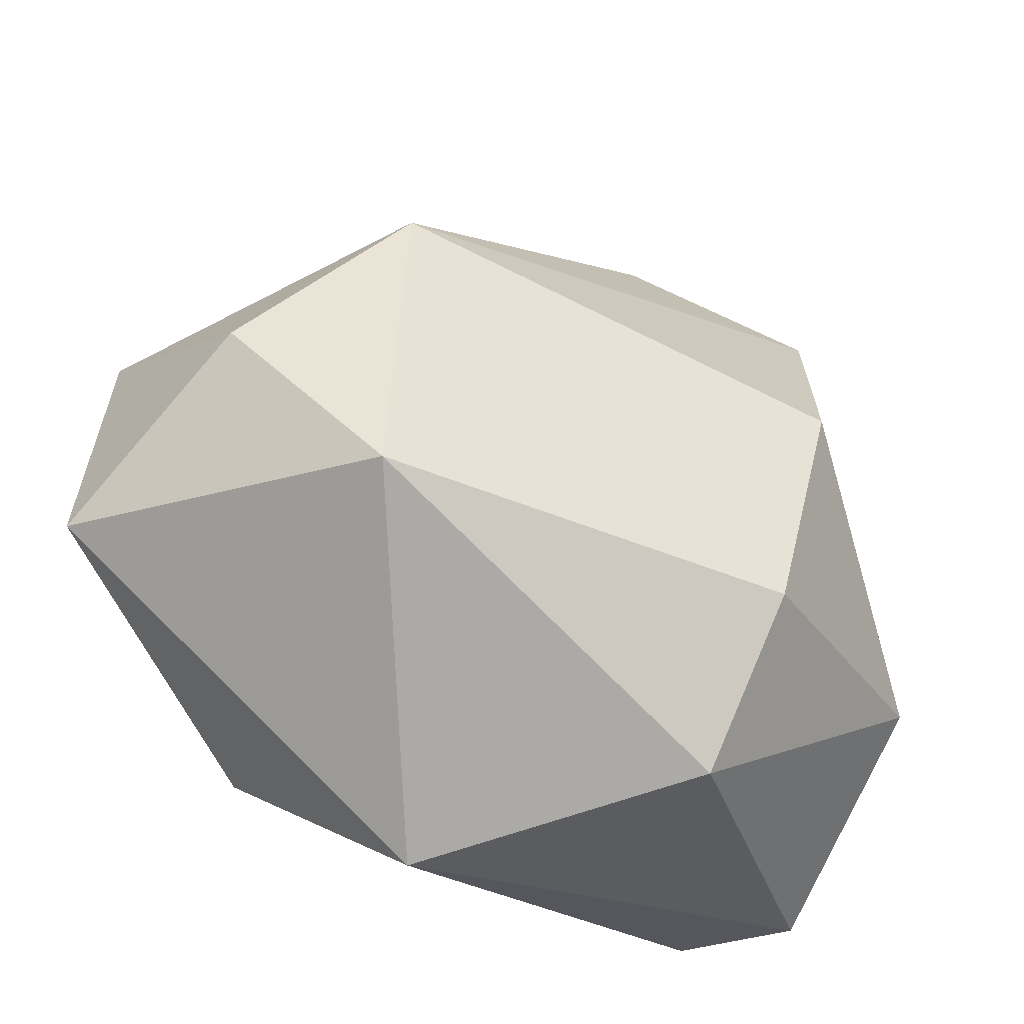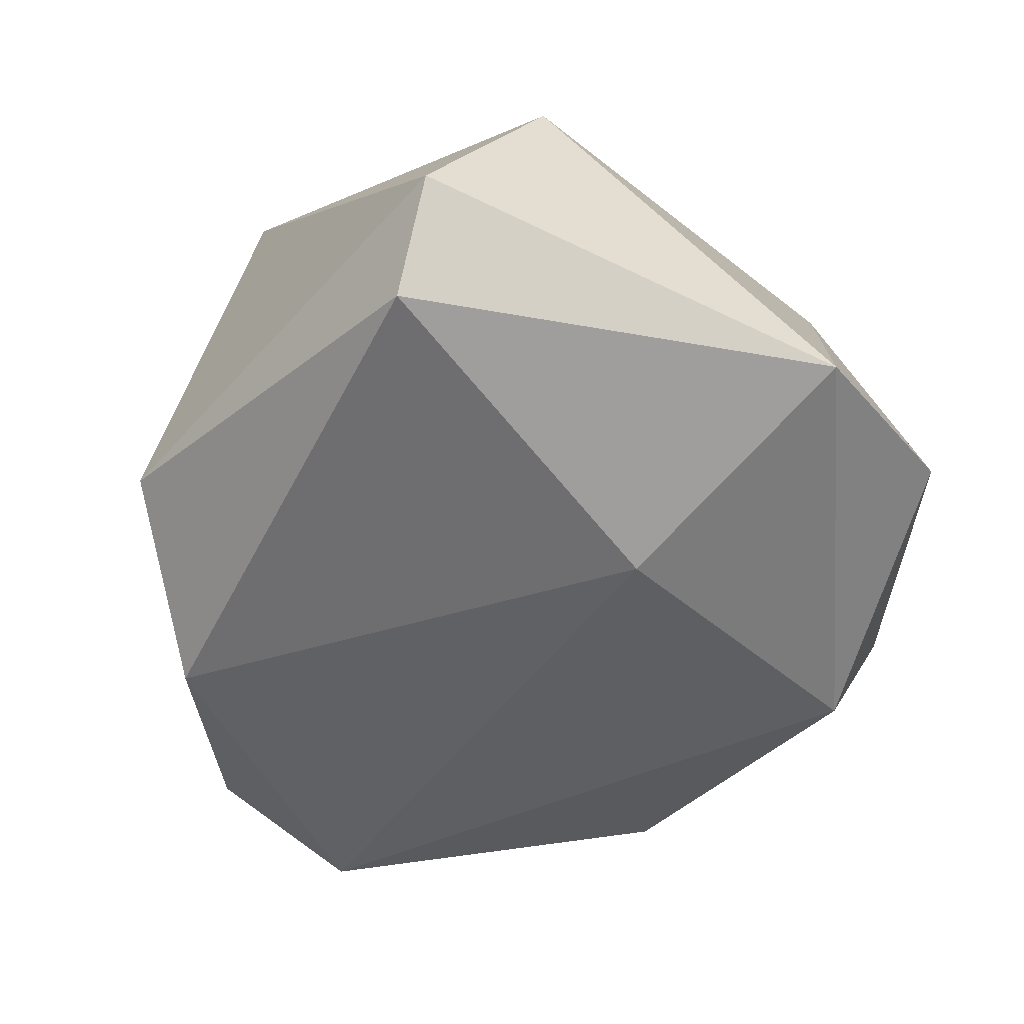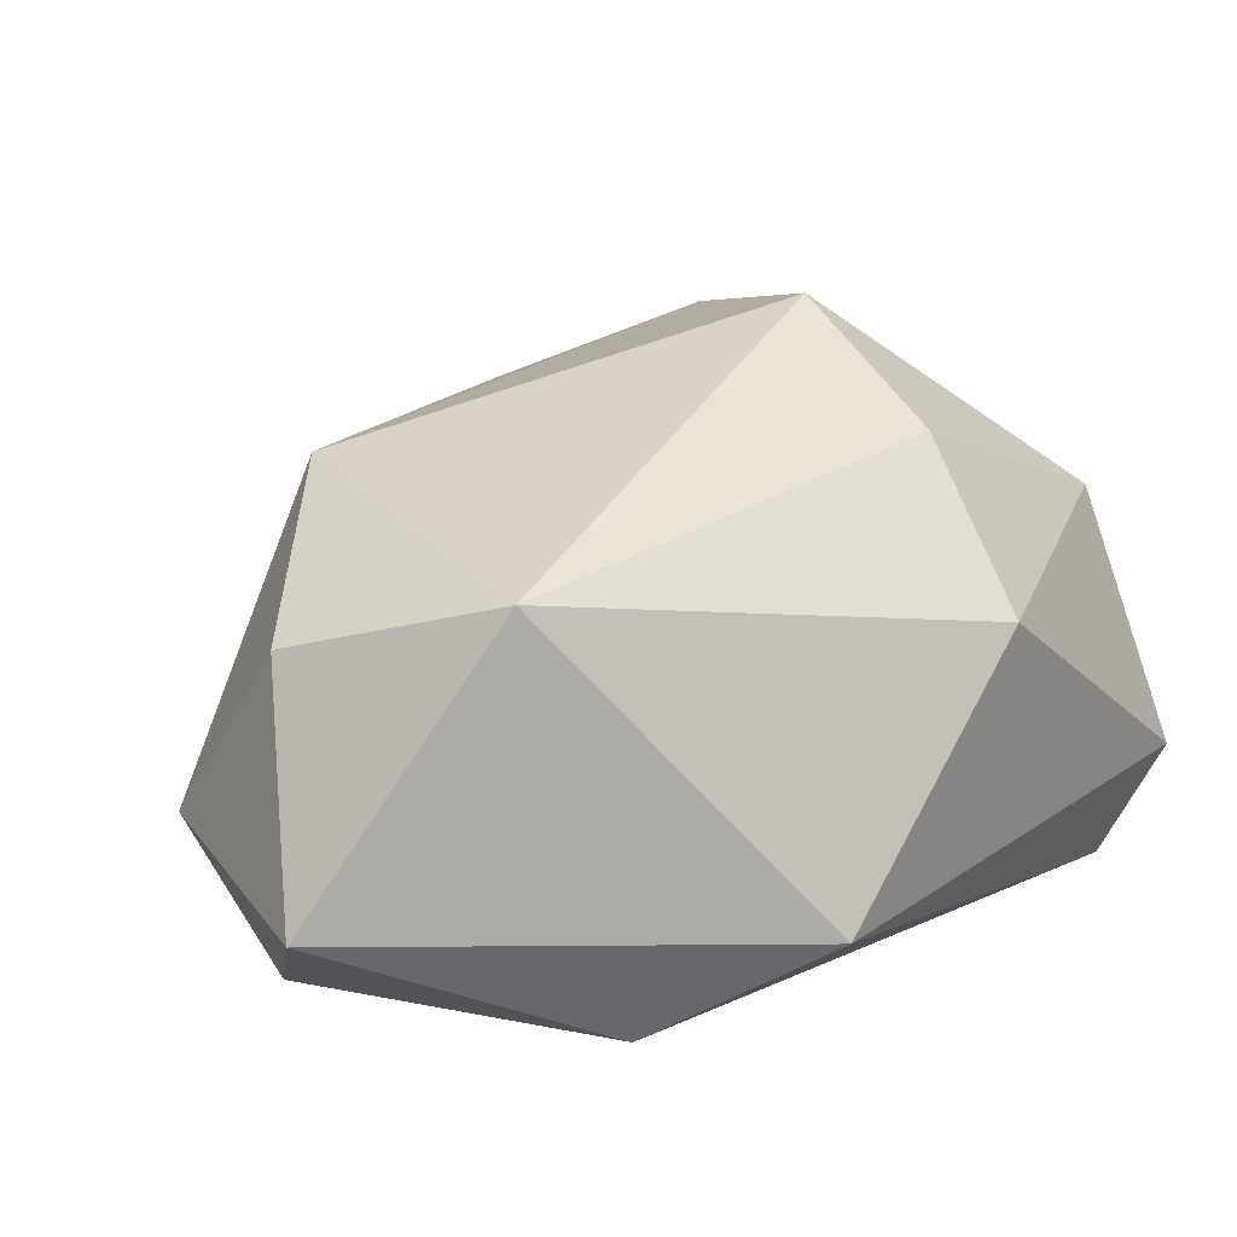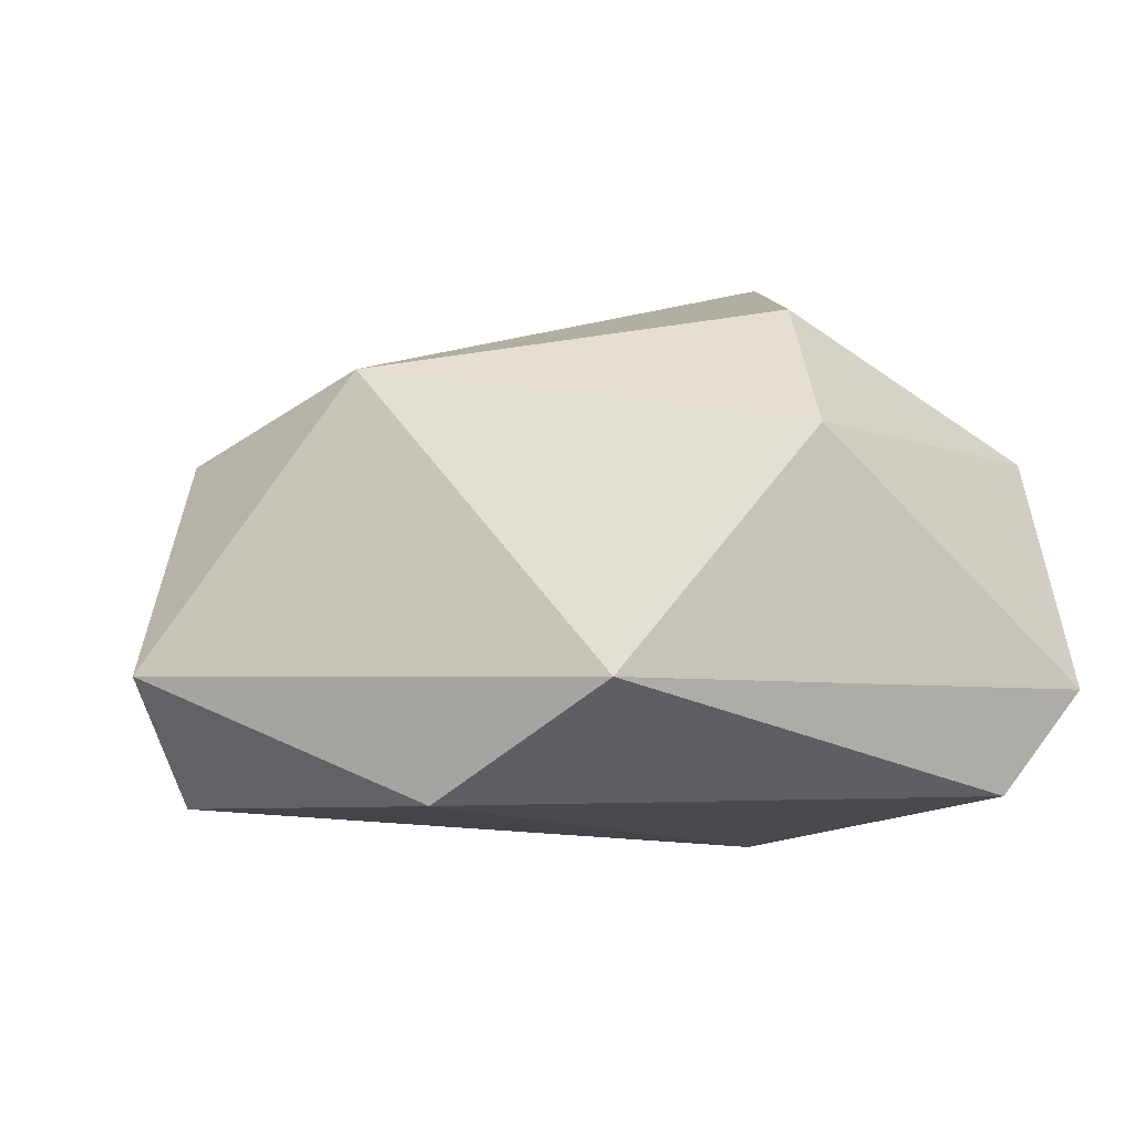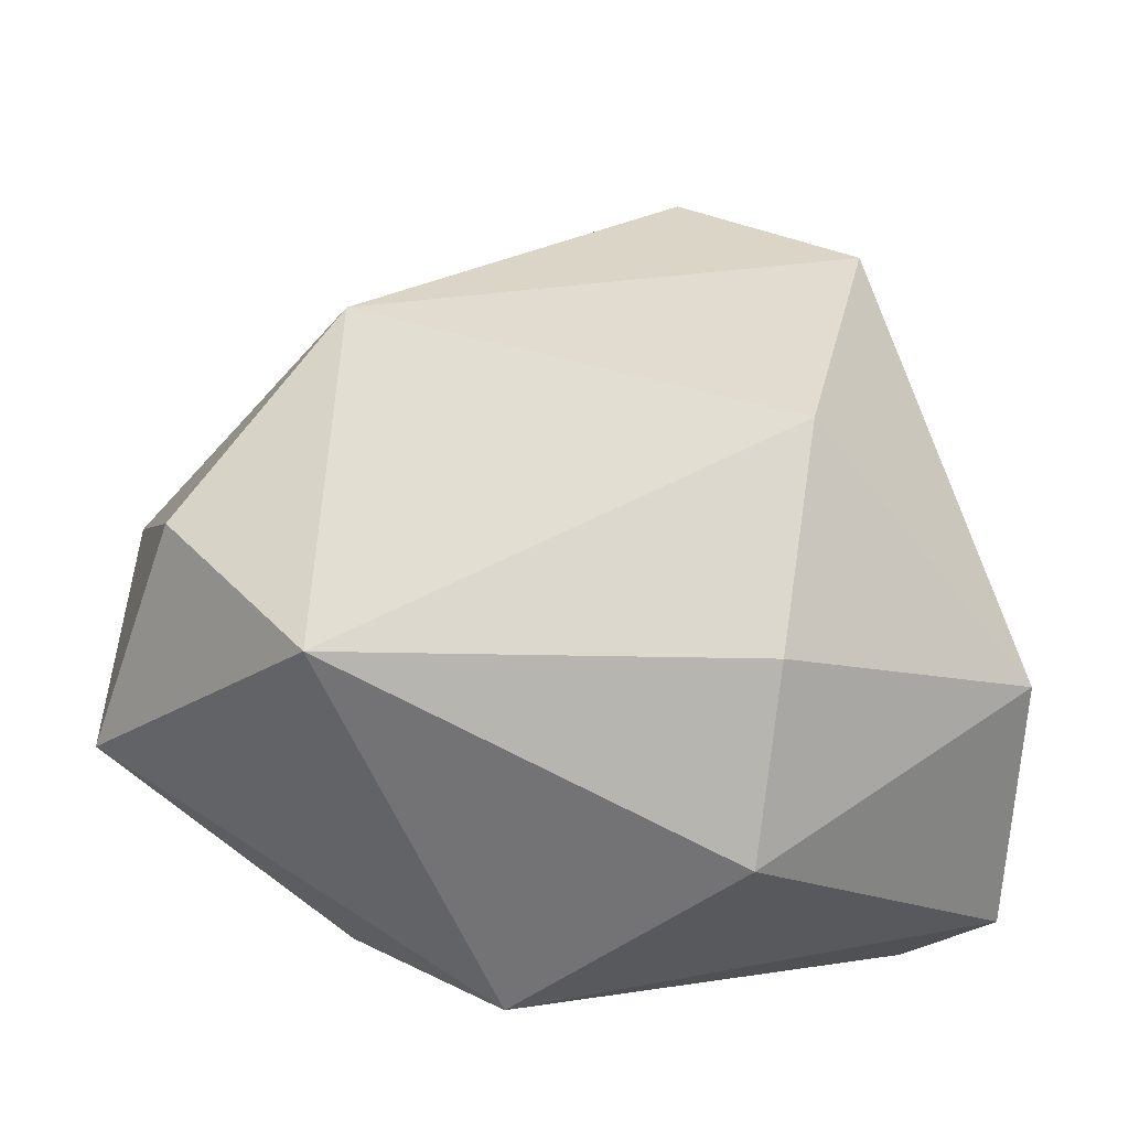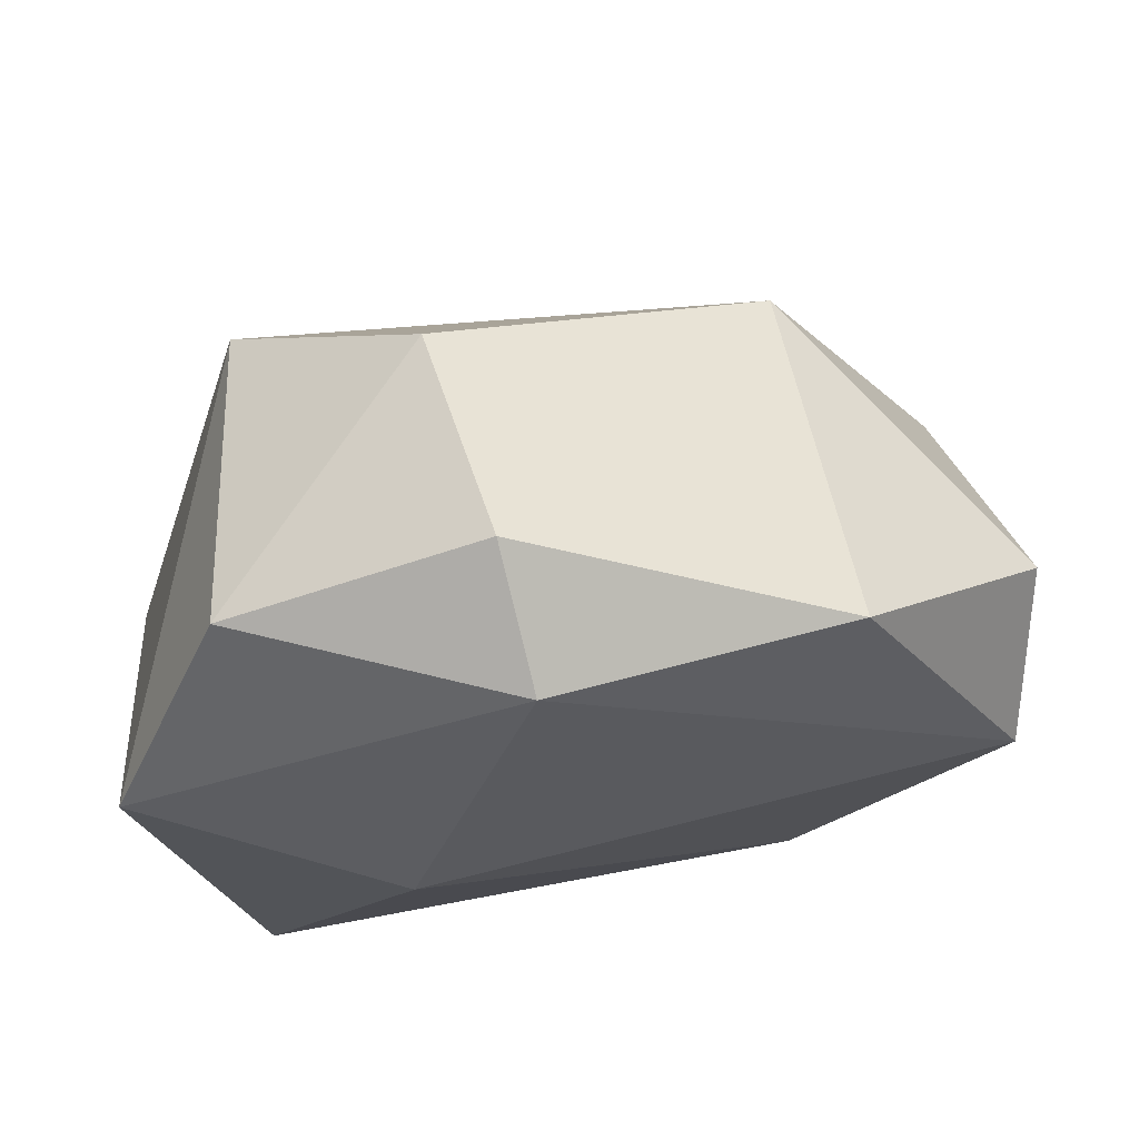
<metadata>
{"format":"obj","ext":"obj","renderer":"f3d","projection":"perspective","resolution":1024,"background":"white","views":[{"elev":-46.8,"azim":-31.4,"up":"+Y"},{"elev":-50.6,"azim":63.9,"up":"+Z"},{"elev":26.5,"azim":-34.1,"up":"+Z"},{"elev":-3.8,"azim":-11.6,"up":"+Z"},{"elev":-32.7,"azim":-5.2,"up":"+Y"},{"elev":70.2,"azim":168.6,"up":"+Y"}]}
</metadata>
<code>
g Icosphere_032
v 0.2129 0.1297 -0.2519
v -0.3739 -0.3771 -0.1703
v 0.4461 -0.3732 -0.1609
v 0.2129 0.1297 -0.2519
v -0.6739 0.02685 -0.1841
v -0.3739 -0.3771 -0.1703
v 0.2129 0.1297 -0.2519
v 0.01772 0.6049 -0.1624
v -0.6739 0.02685 -0.1841
v 0.4461 -0.3732 -0.1609
v 0.5579 -0.3846 -0.01024
v 0.5773 0.2774 -0.09912
v -0.3739 -0.3771 -0.1703
v -0.16 -0.5559 0.001009
v 0.4461 -0.3732 -0.1609
v -0.6739 0.02685 -0.1841
v -0.7626 -0.1692 0.00702
v -0.3739 -0.3771 -0.1703
v 0.5773 0.2774 -0.09912
v 0.3974 0.5794 0.02385
v 0.01772 0.6049 -0.1624
v -0.6739 0.02685 -0.1841
v -0.7262 0.2115 0.008717
v -0.7626 -0.1692 0.00702
v 0.01772 0.6049 -0.1624
v 0.0304 0.6986 0.02385
v -0.4273 0.4955 -0.1044
v 0.1432 -0.4982 0.3489
v 0.1604 -0.2846 0.538
v 0.5469 -0.187 0.3305
v 0.5469 -0.187 0.3305
v 0.2032 0.04315 0.6225
v 0.3179 0.4536 0.4637
v 0.3179 0.4536 0.4637
v 0.2032 0.04315 0.6225
v -0.4294 0.3341 0.4304
v 0.3179 0.4536 0.4637
v -0.4294 0.3341 0.4304
v 0.06937 0.6436 0.3325
v -0.4294 0.3341 0.4304
v 0.2032 0.04315 0.6225
v -0.4608 -0.2474 0.4381
v -0.4294 0.3341 0.4304
v -0.4608 -0.2474 0.4381
v -0.6659 0.01894 0.322
v -0.4608 -0.2474 0.4381
v 0.2032 0.04315 0.6225
v 0.1604 -0.2846 0.538
v -0.4608 -0.2474 0.4381
v 0.1604 -0.2846 0.538
v 0.1432 -0.4982 0.3489
v 0.1604 -0.2846 0.538
v 0.2032 0.04315 0.6225
v 0.5469 -0.187 0.3305
v 0.5773 0.2774 -0.09912
v 0.5469 -0.187 0.3305
v 0.3179 0.4536 0.4637
v 0.5773 0.2774 -0.09912
v 0.3179 0.4536 0.4637
v 0.3974 0.5794 0.02385
v 0.3974 0.5794 0.02385
v 0.3179 0.4536 0.4637
v 0.06937 0.6436 0.3325
v 0.0304 0.6986 0.02385
v 0.06937 0.6436 0.3325
v -0.4273 0.4955 -0.1044
v -0.4273 0.4955 -0.1044
v 0.06937 0.6436 0.3325
v -0.4294 0.3341 0.4304
v -0.7262 0.2115 0.008717
v -0.4294 0.3341 0.4304
v -0.6659 0.01894 0.322
v -0.7262 0.2115 0.008717
v -0.6659 0.01894 0.322
v -0.7626 -0.1692 0.00702
v -0.7626 -0.1692 0.00702
v -0.6659 0.01894 0.322
v -0.4608 -0.2474 0.4381
v -0.16 -0.5559 0.001009
v -0.4608 -0.2474 0.4381
v 0.1432 -0.4982 0.3489
v 0.5579 -0.3846 -0.01024
v 0.1432 -0.4982 0.3489
v 0.5469 -0.187 0.3305
v 0.3974 0.5794 0.02385
v 0.06937 0.6436 0.3325
v 0.0304 0.6986 0.02385
v 0.3974 0.5794 0.02385
v 0.0304 0.6986 0.02385
v 0.01772 0.6049 -0.1624
v -0.4273 0.4955 -0.1044
v -0.4294 0.3341 0.4304
v -0.7262 0.2115 0.008717
v -0.4273 0.4955 -0.1044
v -0.7262 0.2115 0.008717
v -0.6739 0.02685 -0.1841
v -0.7626 -0.1692 0.00702
v -0.4608 -0.2474 0.4381
v -0.16 -0.5559 0.001009
v -0.7626 -0.1692 0.00702
v -0.16 -0.5559 0.001009
v -0.3739 -0.3771 -0.1703
v -0.16 -0.5559 0.001009
v 0.1432 -0.4982 0.3489
v 0.5579 -0.3846 -0.01024
v -0.16 -0.5559 0.001009
v 0.5579 -0.3846 -0.01024
v 0.4461 -0.3732 -0.1609
v 0.5579 -0.3846 -0.01024
v 0.5469 -0.187 0.3305
v 0.5773 0.2774 -0.09912
v 0.2129 0.1297 -0.2519
v 0.5773 0.2774 -0.09912
v 0.01772 0.6049 -0.1624
v 0.01772 0.6049 -0.1624
v -0.4273 0.4955 -0.1044
v -0.6739 0.02685 -0.1841
v 0.5773 0.2774 -0.09912
v 0.2129 0.1297 -0.2519
v 0.4461 -0.3732 -0.1609
g Icosphere_032_0
f 3 2 1
f 6 5 4
f 9 8 7
f 12 11 10
f 15 14 13
f 18 17 16
f 21 20 19
f 24 23 22
f 27 26 25
f 30 29 28
f 33 32 31
f 36 35 34
f 39 38 37
f 42 41 40
f 45 44 43
f 48 47 46
f 51 50 49
f 54 53 52
f 57 56 55
f 60 59 58
f 63 62 61
f 66 65 64
f 69 68 67
f 72 71 70
f 75 74 73
f 78 77 76
f 81 80 79
f 84 83 82
f 87 86 85
f 90 89 88
f 93 92 91
f 96 95 94
f 99 98 97
f 102 101 100
f 105 104 103
f 108 107 106
f 111 110 109
f 114 113 112
f 117 116 115
f 120 119 118

</code>
